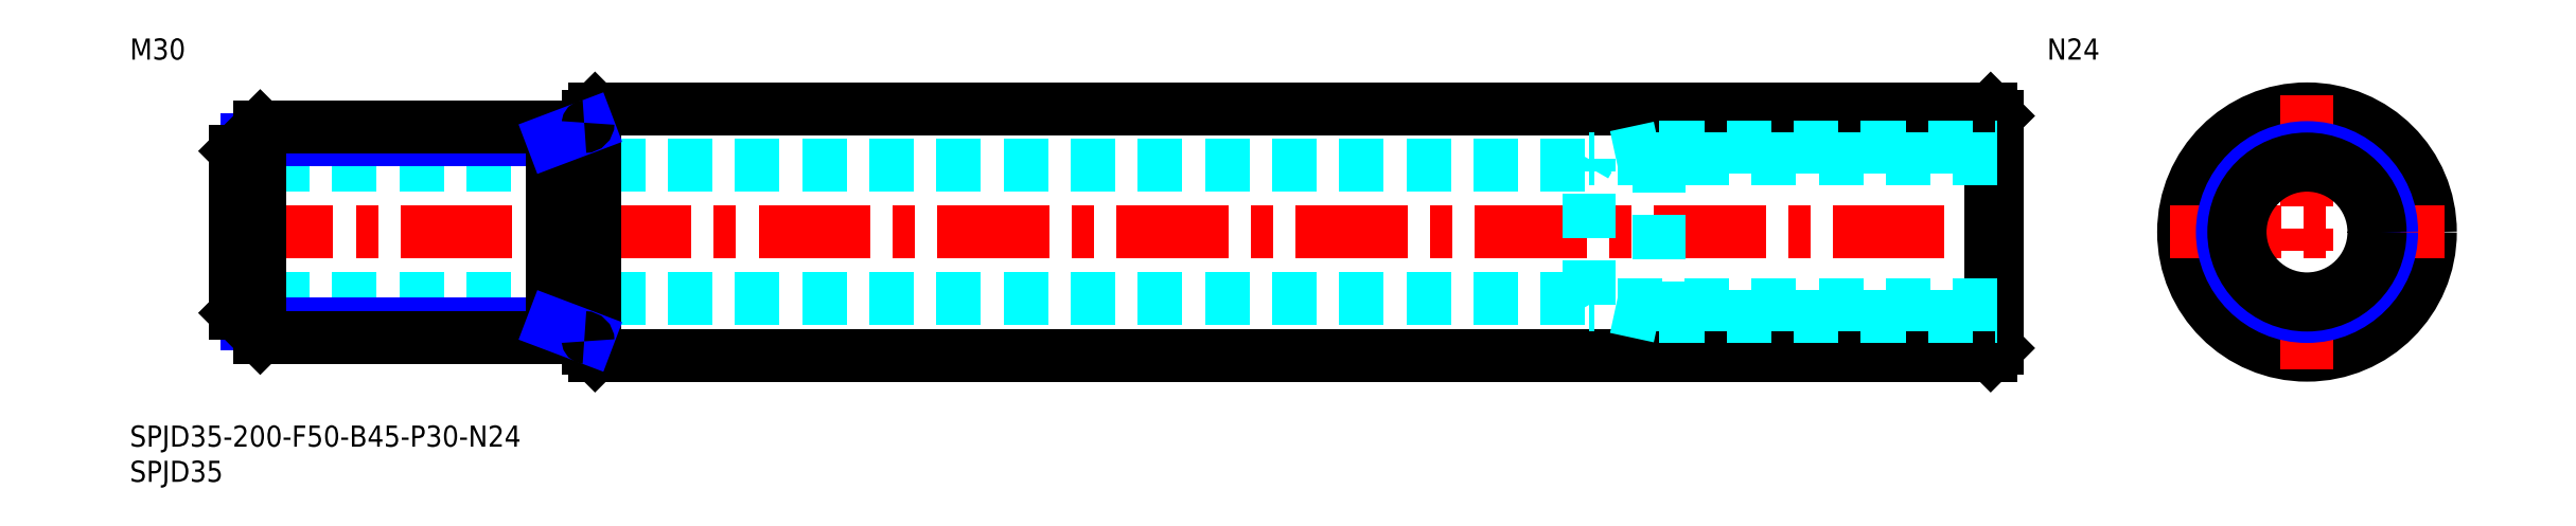
<metadata>
{"format":"dxf","ext":"dxf","renderer":"ezdxf+matplotlib","layout":"modelspace","background":"white","min_lineweight":24,"dpi":150}
</metadata>
<code>
0
SECTION
2
ENTITIES
0
INSERT
8
MSM_CONTINUOUS
2
*U4
10
0
20
0
30
0
0
INSERT
8
MSM_CONTINUOUS
2
*U5
10
0
20
0
30
0
0
LINE
8
MSM_CONTINUOUS
10
66
20
10
30
0
11
264
21
10
31
0
0
LINE
8
MSM_CONTINUOUS
10
66
20
45
30
0
11
264
21
45
31
0
0
LINE
8
MSM_CENTER
10
13
20
27.5
30
0
11
267
21
27.5
31
0
0
LINE
8
MSM_DASHED
10
206.5
20
18
30
0
11
15
21
18
31
0
0
LINE
8
MSM_DASHED
10
206.5
20
37
30
0
11
15
21
37
31
0
0
LINE
8
MSM_CONTINUOUS
10
65
20
44
30
0
11
65
21
11
31
0
0
LINE
8
MSM_CONTINUOUS
10
66
20
45
30
0
11
66
21
10
31
0
0
LINE
8
MSM_CONTINUOUS
10
65
20
11
30
0
11
66
21
10
31
0
0
LINE
8
MSM_CONTINUOUS
10
65
20
44
30
0
11
66
21
45
31
0
0
CIRCLE
8
MSM_CONTINUOUS
10
308.9
20
27.5
30
0
40
17.5
0
LINE
8
MSM_CENTER
10
289.4
20
27.5
30
0
11
328.4
21
27.5
31
0
0
LINE
8
MSM_CONTINUOUS
10
264
20
45
30
0
11
264
21
10
31
0
0
LINE
8
MSM_CONTINUOUS
10
265
20
44
30
0
11
265
21
11
31
0
0
LINE
8
MSM_CENTER
10
308.9
20
47
30
0
11
308.9
21
8
31
0
0
LINE
8
MSM_CONTINUOUS
10
265
20
11
30
0
11
264
21
10
31
0
0
LINE
8
MSM_CONTINUOUS
10
265
20
44
30
0
11
264
21
45
31
0
0
INSERT
8
MSM_CONTINUOUS
2
*U6
10
0
20
0
30
0
0
LINE
8
MSM_NARROW
10
16.61
20
40.61
30
0
11
60
21
40.61
31
0
0
LINE
8
MSM_NARROW
10
16.61
20
14.39
30
0
11
60
21
14.39
31
0
0
LINE
8
MSM_CONTINUOUS
10
18.5
20
12.5
30
0
11
64.5
21
12.5
31
0
0
LINE
8
MSM_CONTINUOUS
10
15
20
39
30
0
11
15
21
16
31
0
0
LINE
8
MSM_CONTINUOUS
10
18.5
20
42.5
30
0
11
64.5
21
42.5
31
0
0
LINE
8
MSM_CONTINUOUS
10
60
20
42.5
30
0
11
60
21
12.5
31
0
0
LINE
8
MSM_NARROW
10
60
20
40.61
30
0
11
65
21
42.5
31
0
0
LINE
8
MSM_NARROW
10
60
20
14.39
30
0
11
65
21
12.5
31
0
0
LINE
8
MSM_CONTINUOUS
10
18.5
20
42.5
30
0
11
15
21
39
31
0
0
LINE
8
MSM_CONTINUOUS
10
18.5
20
12.5
30
0
11
15
21
16
31
0
0
LINE
8
MSM_CONTINUOUS
10
18.5
20
12.5
30
0
11
18.5
21
42.5
31
0
0
ARC
8
MSM_CONTINUOUS
10
64.5
20
43
30
0
40
0.5
50
270
51
0
0
ARC
8
MSM_CONTINUOUS
10
64.5
20
12
30
0
40
0.5
50
0
51
90
0
LINE
8
MSM_DASHED
10
265
20
17.12
30
0
11
207
21
17.12
31
0
0
LINE
8
MSM_DASHED
10
207
20
17.12
30
0
11
207
21
37.88
31
0
0
LINE
8
MSM_DASHED
10
217
20
15.5
30
0
11
209.5
21
17.12
31
0
0
LINE
8
MSM_DASHED
10
265
20
37.88
30
0
11
207
21
37.88
31
0
0
LINE
8
MSM_DASHED
10
217
20
39.5
30
0
11
265
21
39.5
31
0
0
LINE
8
MSM_DASHED
10
217
20
15.5
30
0
11
265
21
15.5
31
0
0
LINE
8
MSM_DASHED
10
217
20
39.5
30
0
11
209.5
21
37.88
31
0
0
LINE
8
MSM_DASHED
10
217
20
39.5
30
0
11
217
21
15.5
31
0
0
LINE
8
MSM_DASHED
10
207
20
37.88
30
0
11
206.5
21
37
31
0
0
LINE
8
MSM_DASHED
10
207
20
17.12
30
0
11
206.5
21
18
31
0
0
CIRCLE
8
MSM_NARROW
10
308.9
20
27.5
30
0
40
12
0
CIRCLE
8
MSM_CONTINUOUS
10
308.9
20
27.5
30
0
40
10.38
0
CIRCLE
8
MSM_CONTINUOUS
10
308.9
20
27.5
30
0
40
9.5
0
INSERT
8
MSM_CONTINUOUS
2
*U7
10
0
20
0
30
0
0
ENDSEC
0
EOF

</code>
